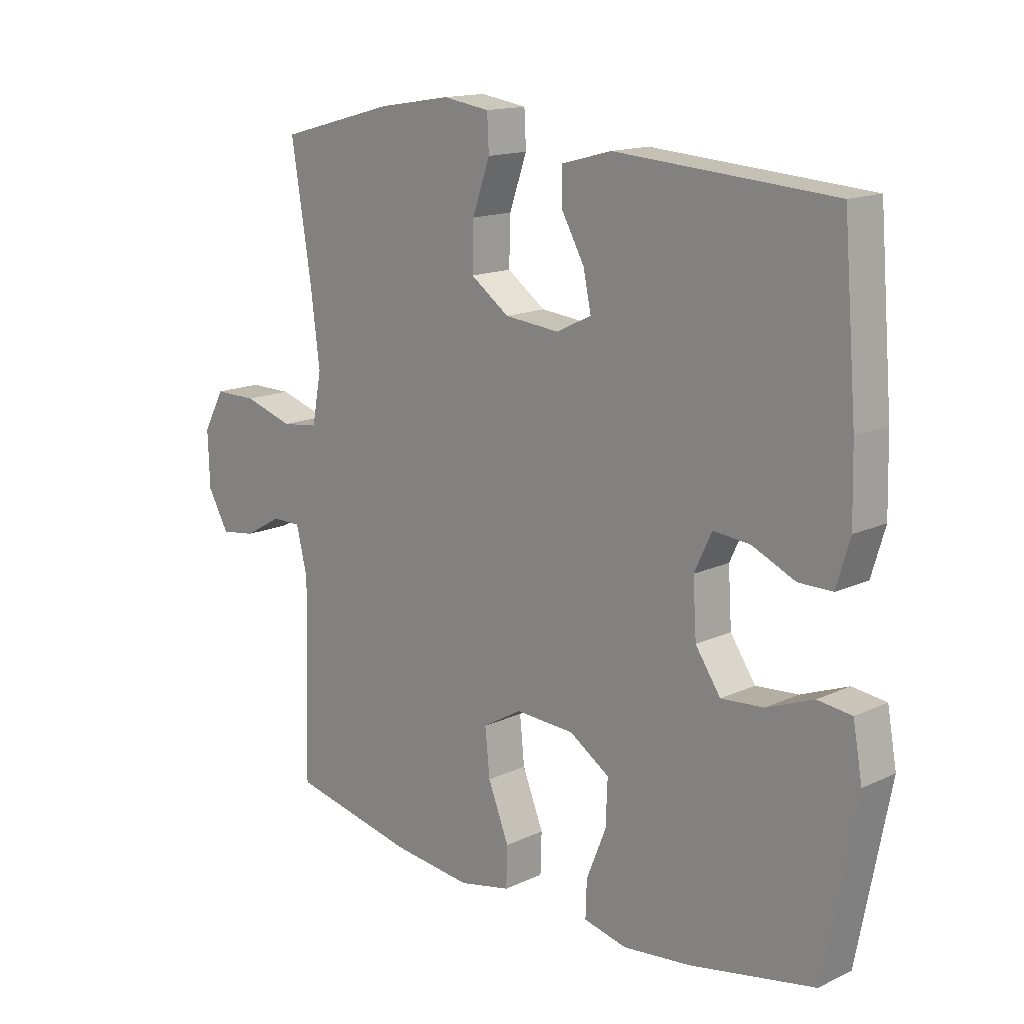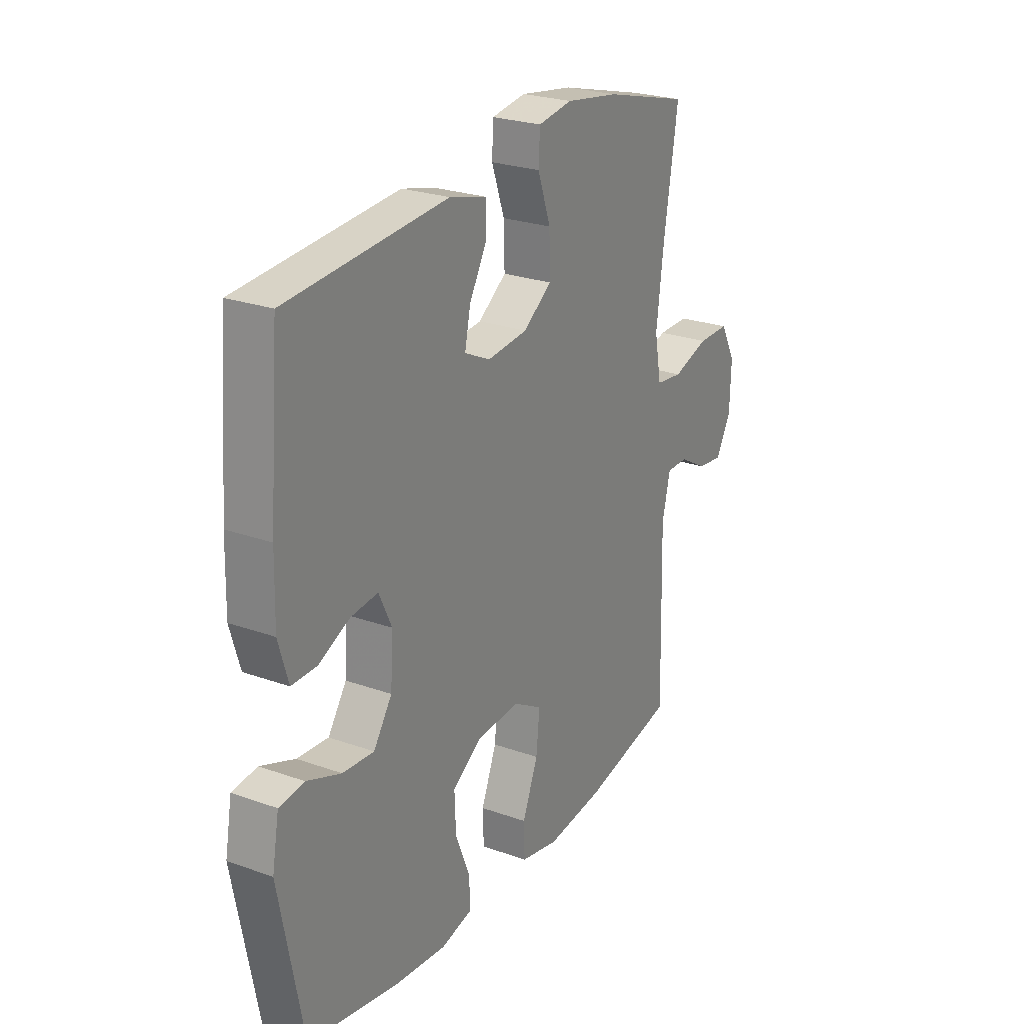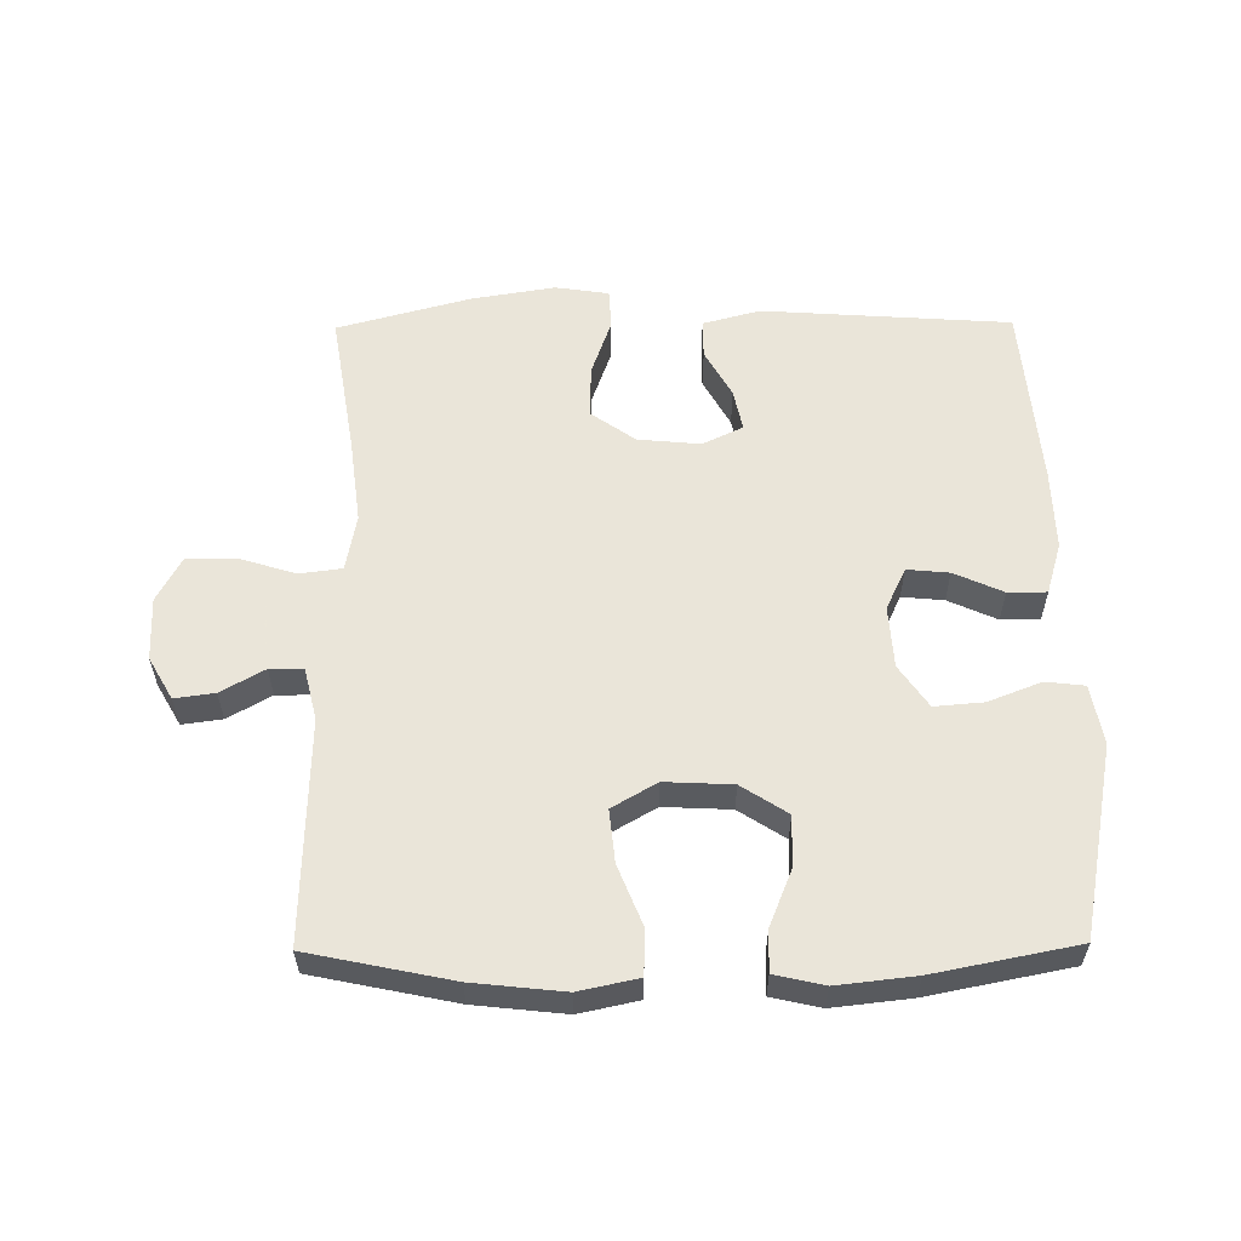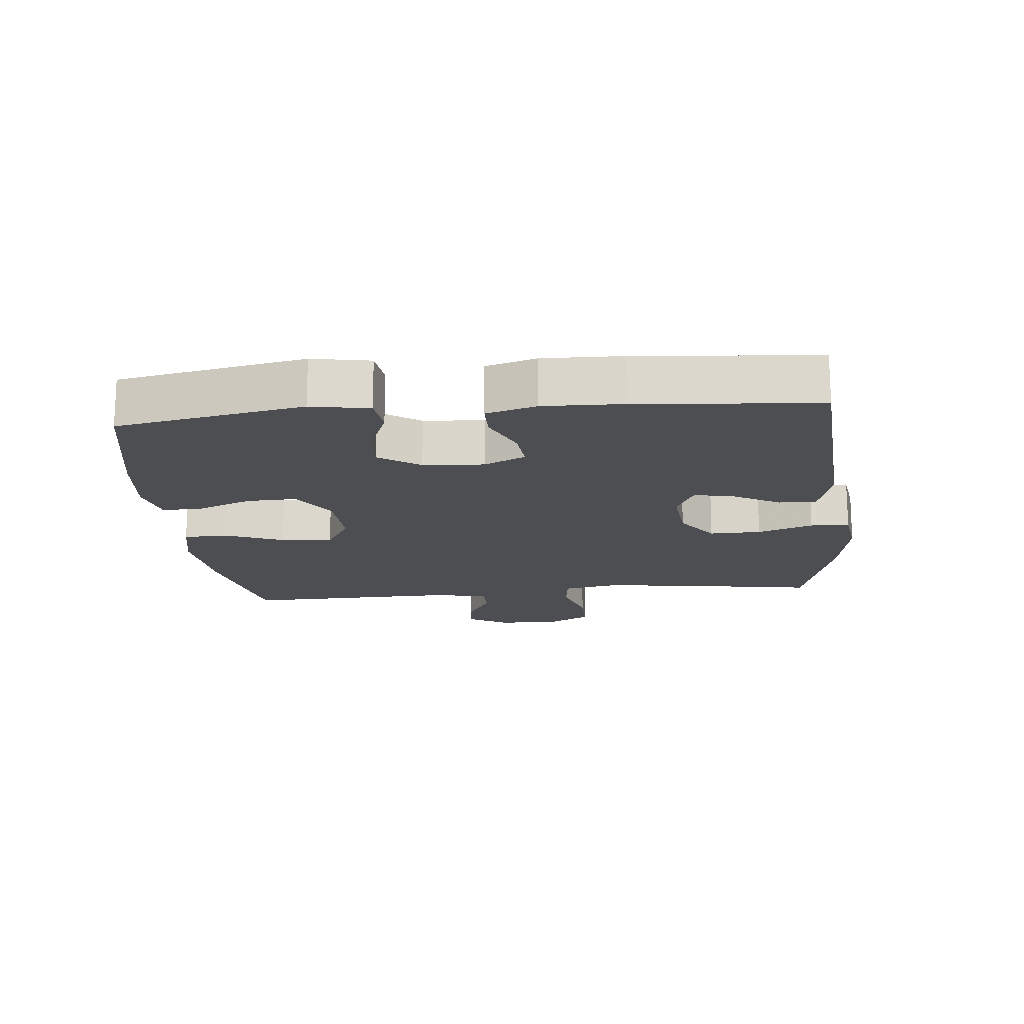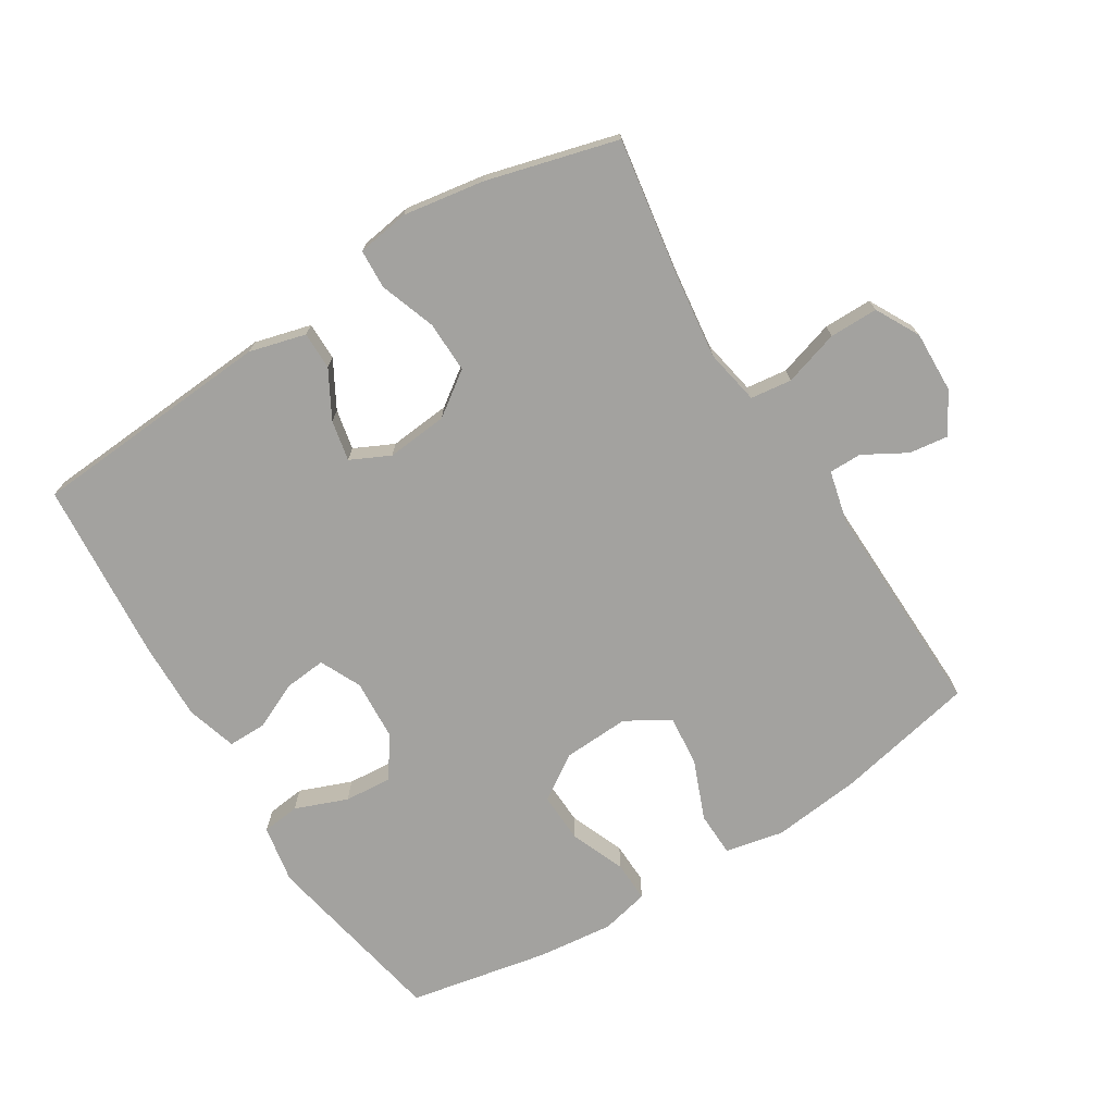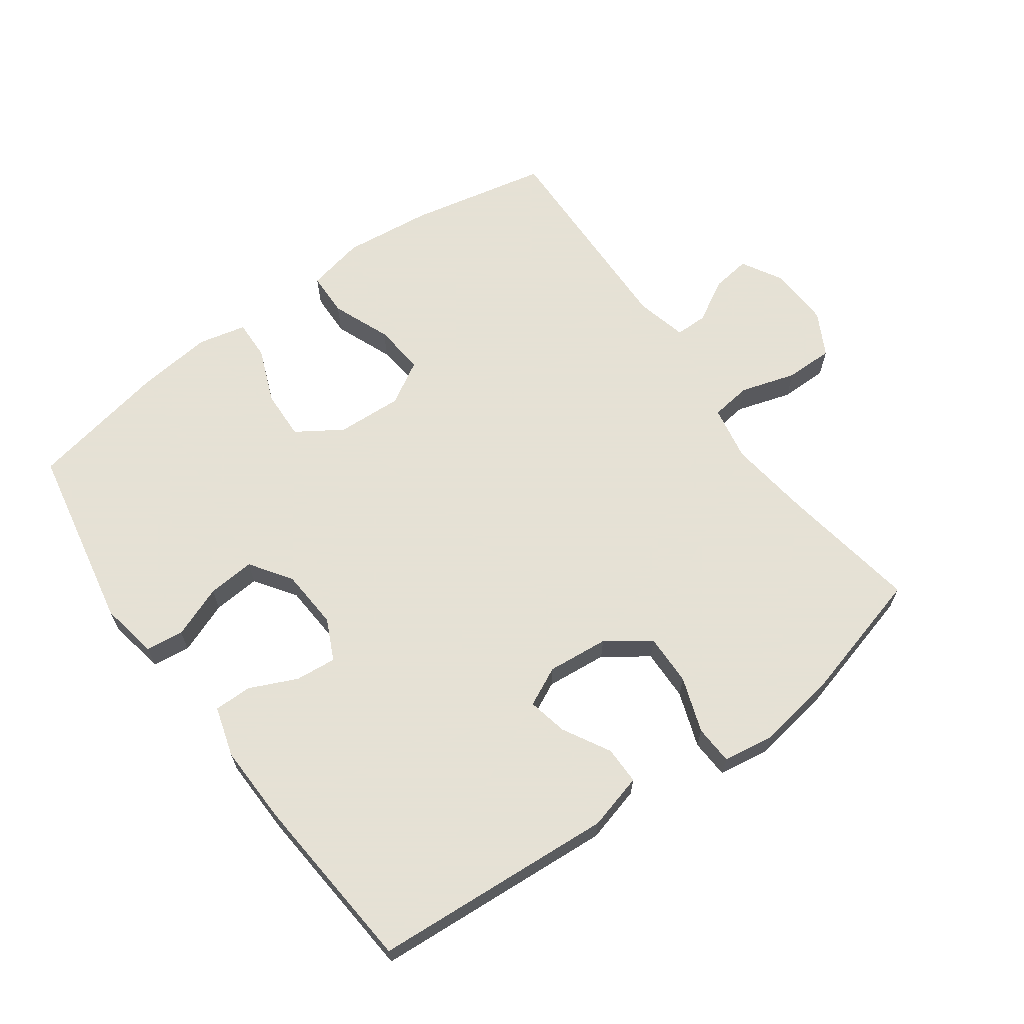
<metadata>
{"format":"obj","ext":"obj","renderer":"f3d","projection":"perspective","resolution":1024,"background":"white","views":[{"elev":15.0,"azim":-134.9,"up":"+Z"},{"elev":25.1,"azim":-60.0,"up":"+Z"},{"elev":57.7,"azim":179.4,"up":"+Y"},{"elev":-16.8,"azim":-84.5,"up":"+Y"},{"elev":-72.6,"azim":31.9,"up":"+Y"},{"elev":64.9,"azim":-35.9,"up":"+Y"}]}
</metadata>
<code>
v 0.5 0.07 -0.5
v 0.286 0.07 -0.545
v 0.15 0.07 -0.56
v 0.061 0.07 -0.541
v 0.059 0.07 -0.473
v 0.095 0.07 -0.383
v 0.103 0.07 -0.304
v 0.036 0.07 -0.265
v -0.065 0.07 -0.27
v -0.134 0.07 -0.315
v -0.131 0.07 -0.392
v -0.097 0.07 -0.476
v -0.095 0.07 -0.538
v -0.169 0.07 -0.555
v -0.286 0.07 -0.542
v -0.5 0.07 -0.5
v -0.555 0.07 -0.214
v -0.539 0.07 -0.125
v -0.481 0.07 -0.118
v -0.401 0.07 -0.149
v -0.328 0.07 -0.155
v -0.285 0.07 -0.092
v -0.279 0.07 0.001
v -0.309 0.07 0.064
v -0.372 0.07 0.058
v -0.445 0.07 0.025
v -0.503 0.07 0.025
v -0.526 0.07 0.102
v -0.523 0.07 0.223
v -0.5 0.07 0.5
v -0.128 0.07 0.526
v -0.042 0.07 0.503
v -0.042 0.07 0.445
v -0.082 0.07 0.373
v -0.095 0.07 0.311
v -0.035 0.07 0.282
v 0.059 0.07 0.291
v 0.125 0.07 0.338
v 0.123 0.07 0.417
v 0.093 0.07 0.502
v 0.096 0.07 0.562
v 0.176 0.07 0.574
v 0.3 0.07 0.554
v 0.5 0.07 0.5
v 0.466 0.07 0.287
v 0.45 0.07 0.159
v 0.466 0.07 0.074
v 0.529 0.07 0.066
v 0.614 0.07 0.092
v 0.688 0.07 0.092
v 0.724 0.07 0.025
v 0.721 0.07 -0.069
v 0.685 0.07 -0.132
v 0.625 0.07 -0.124
v 0.56 0.07 -0.087
v 0.51 0.07 -0.087
v 0.491 0.07 -0.166
v 0.5 0 -0.5
v 0.286 0 -0.545
v 0.15 0 -0.56
v 0.061 0 -0.541
v 0.059 0 -0.473
v 0.095 0 -0.383
v 0.103 0 -0.304
v 0.036 0 -0.265
v -0.065 0 -0.27
v -0.134 0 -0.315
v -0.131 0 -0.392
v -0.097 0 -0.476
v -0.095 0 -0.538
v -0.169 0 -0.555
v -0.286 0 -0.542
v -0.5 0 -0.5
v -0.555 0 -0.214
v -0.539 0 -0.125
v -0.481 0 -0.118
v -0.401 0 -0.149
v -0.328 0 -0.155
v -0.285 0 -0.092
v -0.279 0 0.001
v -0.309 0 0.064
v -0.372 0 0.058
v -0.445 0 0.025
v -0.503 0 0.025
v -0.526 0 0.102
v -0.523 0 0.223
v -0.5 0 0.5
v -0.128 0 0.526
v -0.042 0 0.503
v -0.042 0 0.445
v -0.082 0 0.373
v -0.095 0 0.311
v -0.035 0 0.282
v 0.059 0 0.291
v 0.125 0 0.338
v 0.123 0 0.417
v 0.093 0 0.502
v 0.096 0 0.562
v 0.176 0 0.574
v 0.3 0 0.554
v 0.5 0 0.5
v 0.466 0 0.287
v 0.45 0 0.159
v 0.466 0 0.074
v 0.529 0 0.066
v 0.614 0 0.092
v 0.688 0 0.092
v 0.724 0 0.025
v 0.721 0 -0.069
v 0.685 0 -0.132
v 0.625 0 -0.124
v 0.56 0 -0.087
v 0.51 0 -0.087
v 0.491 0 -0.166
f 52 53 54 55
f 52 55 56
f 51 52 56
f 48 49 50 51
f 47 48 51 56
f 42 43 44 45
f 42 45 46
f 39 40 41 42
f 38 39 42 46
f 37 38 46 47
f 31 32 33 34
f 31 34 35
f 30 31 35
f 29 30 35 36
f 25 26 27 28
f 24 25 28 29
f 17 18 19 20
f 17 20 21
f 16 17 21
f 15 16 21 22
f 11 12 13 14
f 10 11 14 15
f 3 4 5 6
f 3 6 7
f 57 1 2 3
f 57 3 7
f 56 57 7 8
f 47 56 8 9
f 37 47 9
f 24 29 36 37
f 23 24 37 9
f 10 15 22 23
f 9 10 23
f 112 111 110 109
f 113 112 109
f 113 109 108
f 108 107 106 105
f 113 108 105 104
f 102 101 100 99
f 103 102 99
f 99 98 97 96
f 103 99 96 95
f 104 103 95 94
f 91 90 89 88
f 92 91 88
f 92 88 87
f 93 92 87 86
f 85 84 83 82
f 86 85 82 81
f 77 76 75 74
f 78 77 74
f 78 74 73
f 79 78 73 72
f 71 70 69 68
f 72 71 68 67
f 63 62 61 60
f 64 63 60
f 60 59 58 114
f 64 60 114
f 65 64 114 113
f 66 65 113 104
f 66 104 94
f 94 93 86 81
f 66 94 81 80
f 80 79 72 67
f 80 67 66
f 1 58 59 2
f 2 59 60 3
f 3 60 61 4
f 4 61 62 5
f 5 62 63 6
f 6 63 64 7
f 7 64 65 8
f 8 65 66 9
f 9 66 67 10
f 10 67 68 11
f 11 68 69 12
f 12 69 70 13
f 13 70 71 14
f 14 71 72 15
f 15 72 73 16
f 16 73 74 17
f 17 74 75 18
f 18 75 76 19
f 19 76 77 20
f 20 77 78 21
f 21 78 79 22
f 22 79 80 23
f 23 80 81 24
f 24 81 82 25
f 25 82 83 26
f 26 83 84 27
f 27 84 85 28
f 28 85 86 29
f 29 86 87 30
f 30 87 88 31
f 31 88 89 32
f 32 89 90 33
f 33 90 91 34
f 34 91 92 35
f 35 92 93 36
f 36 93 94 37
f 37 94 95 38
f 38 95 96 39
f 39 96 97 40
f 40 97 98 41
f 41 98 99 42
f 42 99 100 43
f 43 100 101 44
f 44 101 102 45
f 45 102 103 46
f 46 103 104 47
f 47 104 105 48
f 48 105 106 49
f 49 106 107 50
f 50 107 108 51
f 51 108 109 52
f 52 109 110 53
f 53 110 111 54
f 54 111 112 55
f 55 112 113 56
f 56 113 114 57
f 57 114 58 1

</code>
